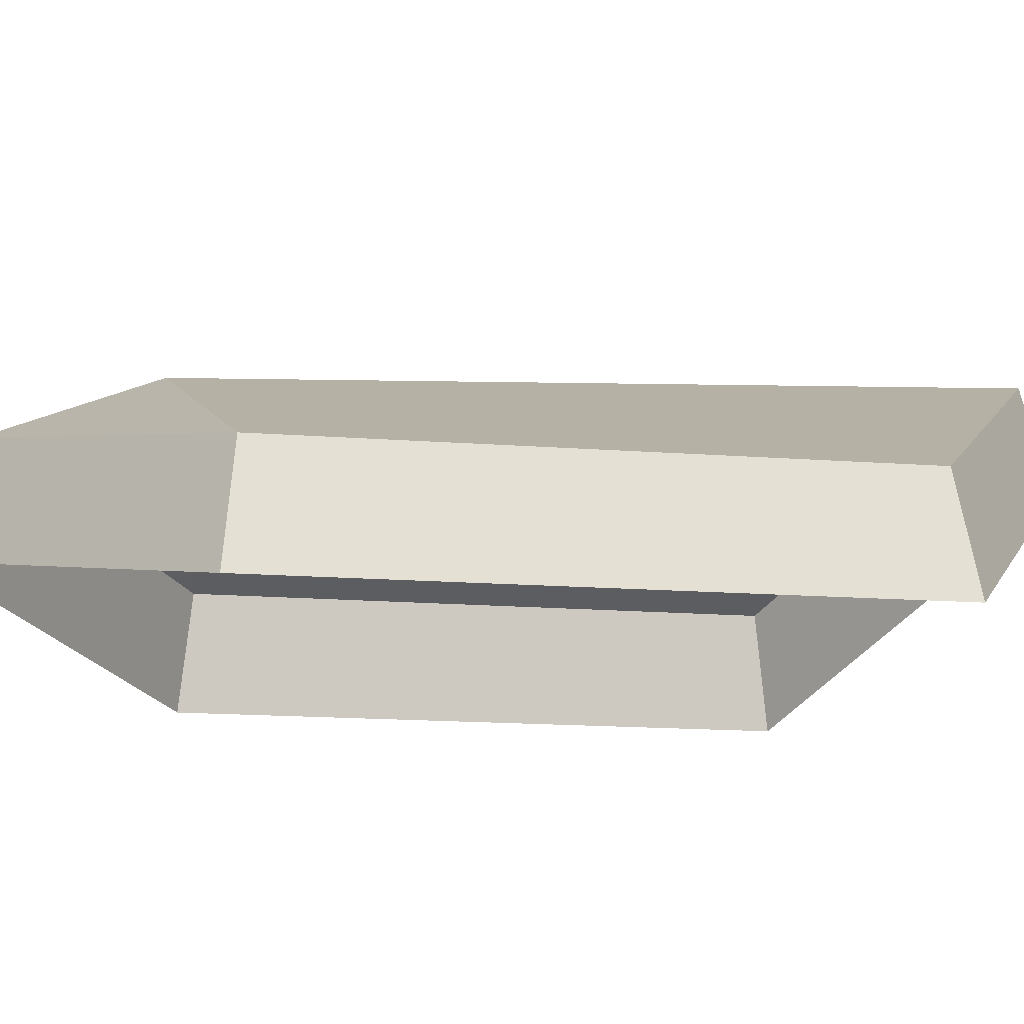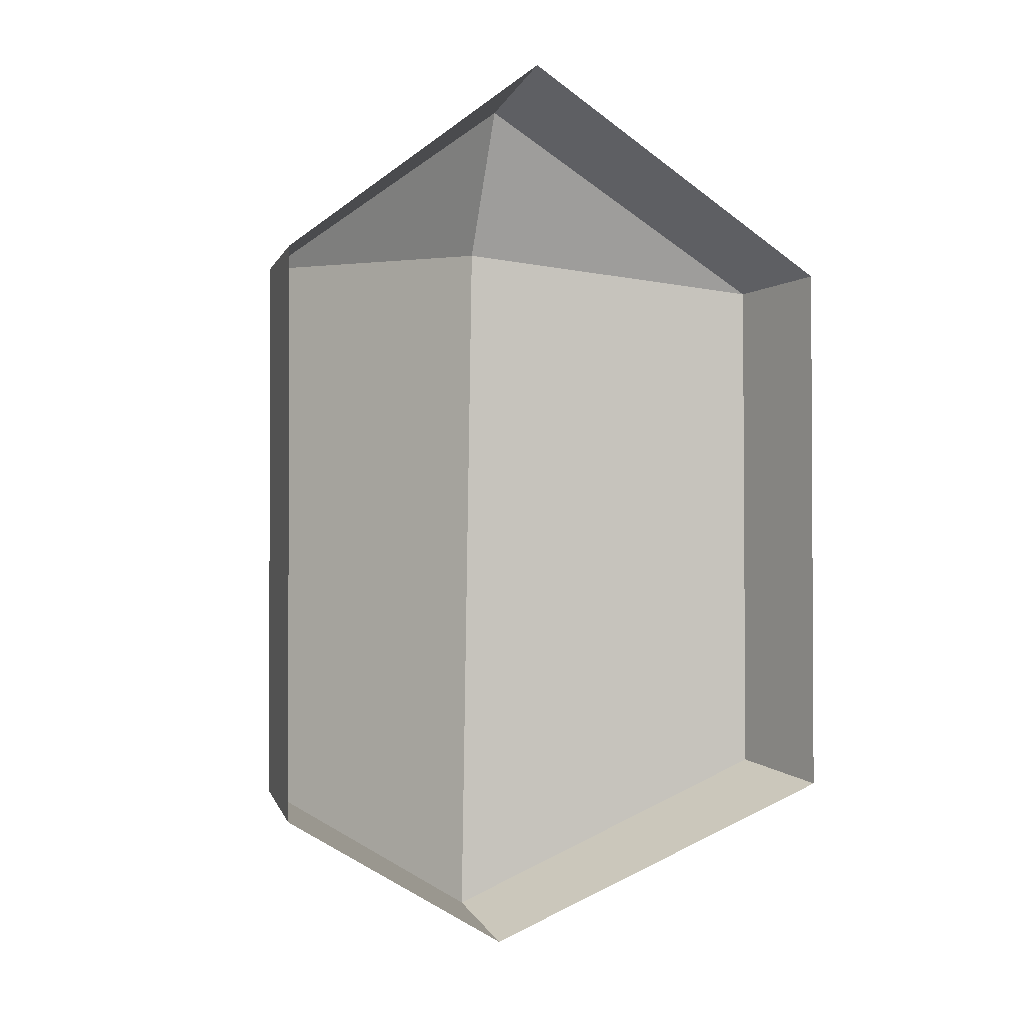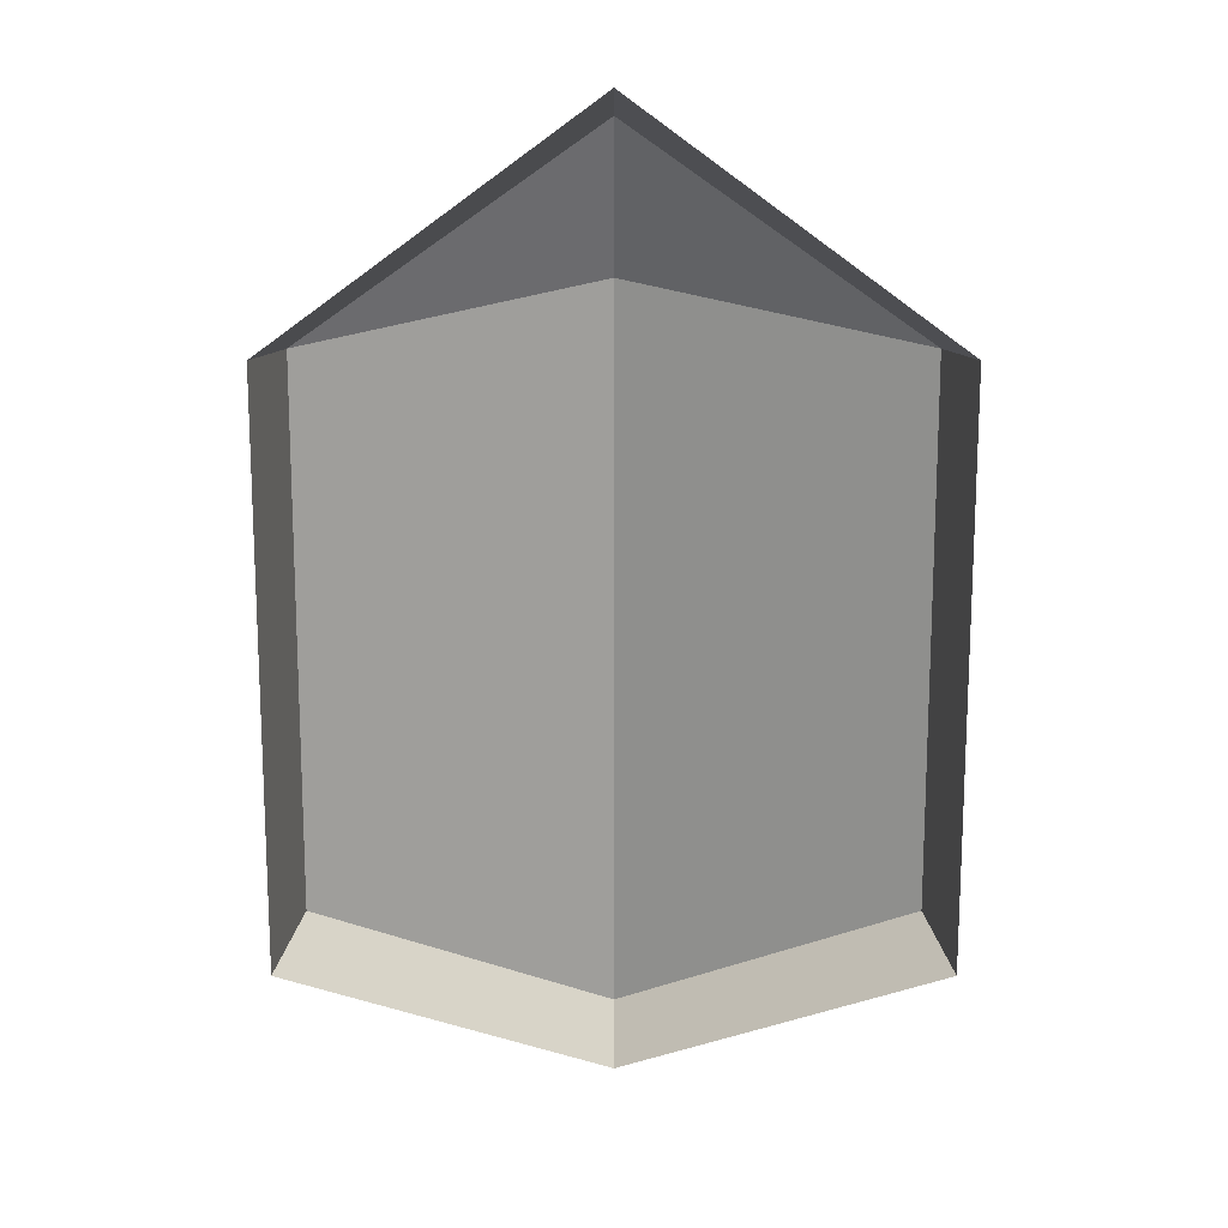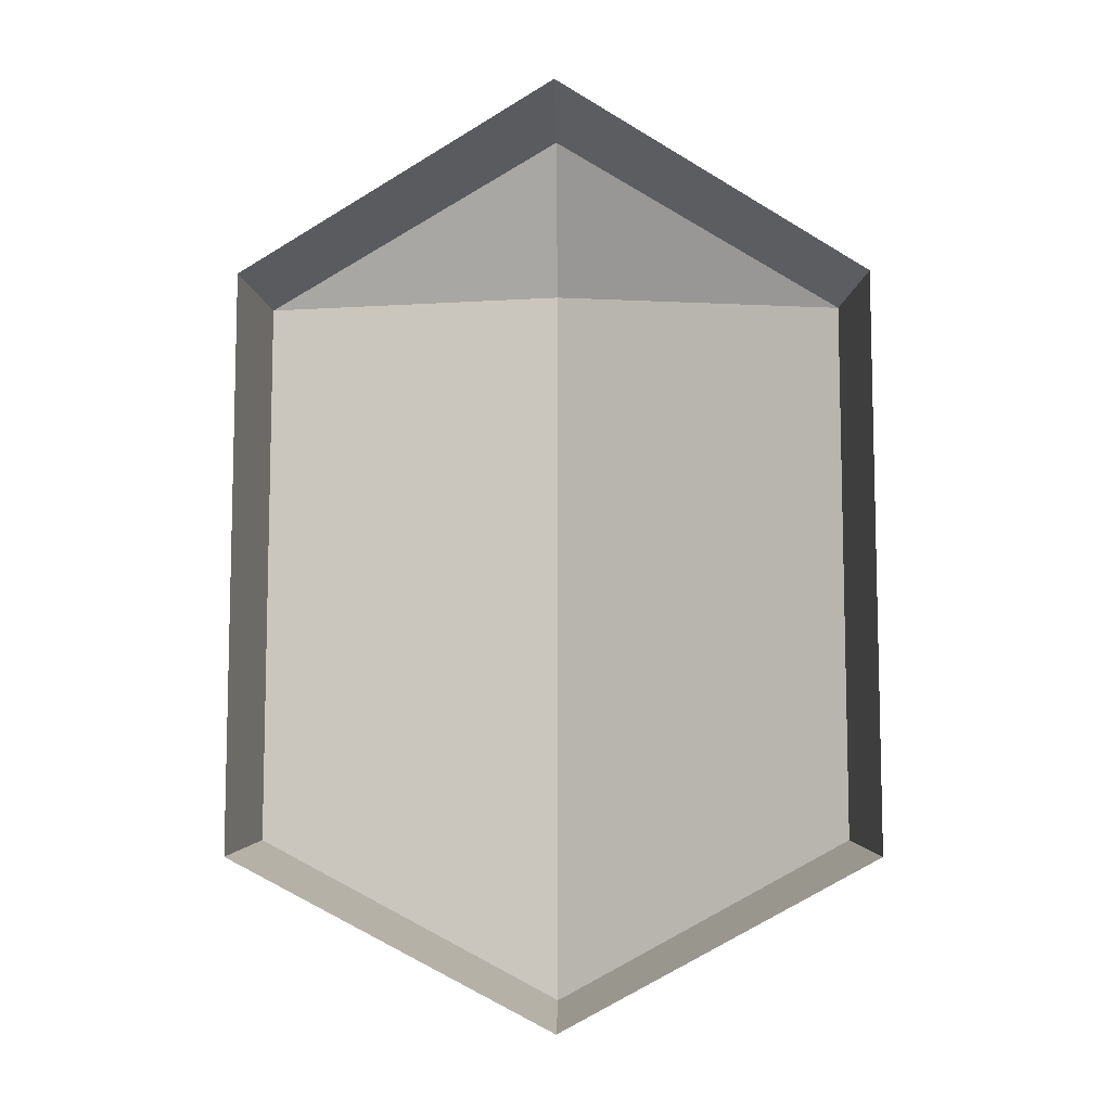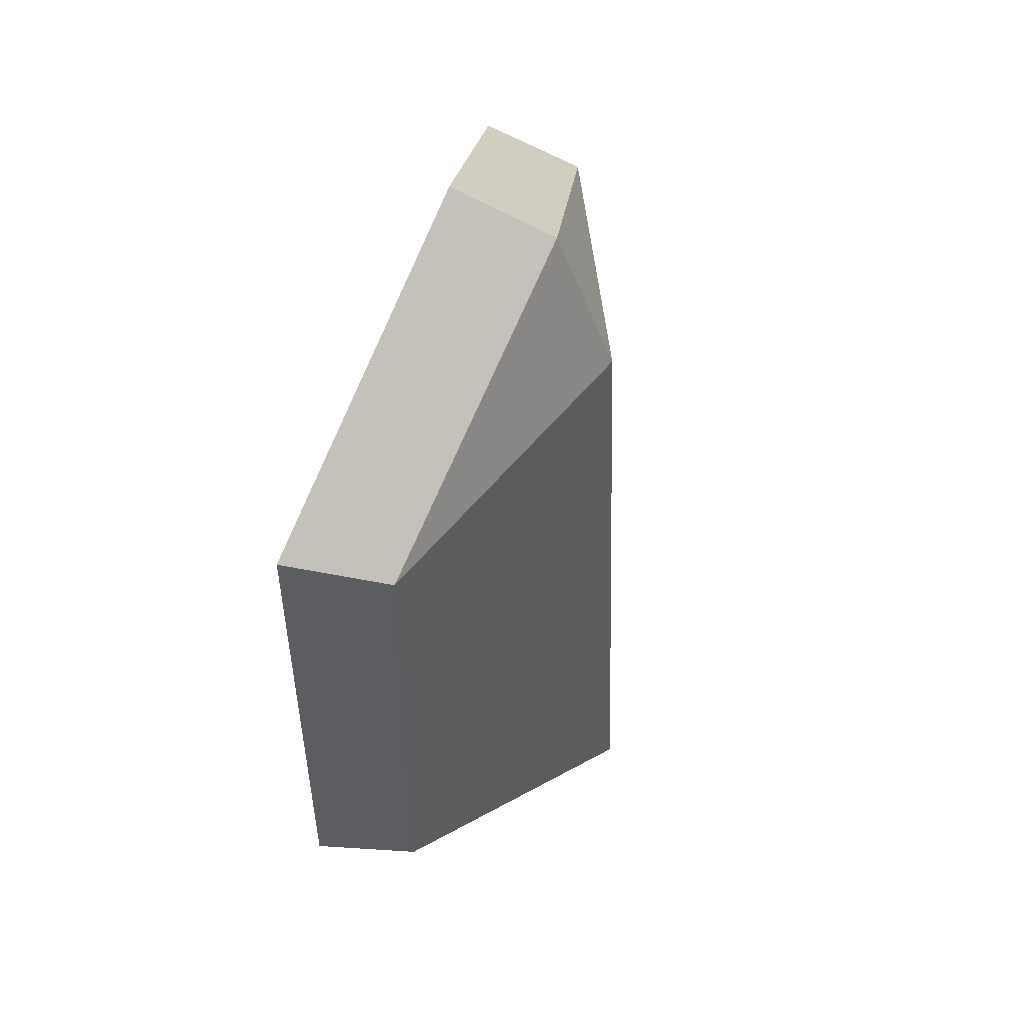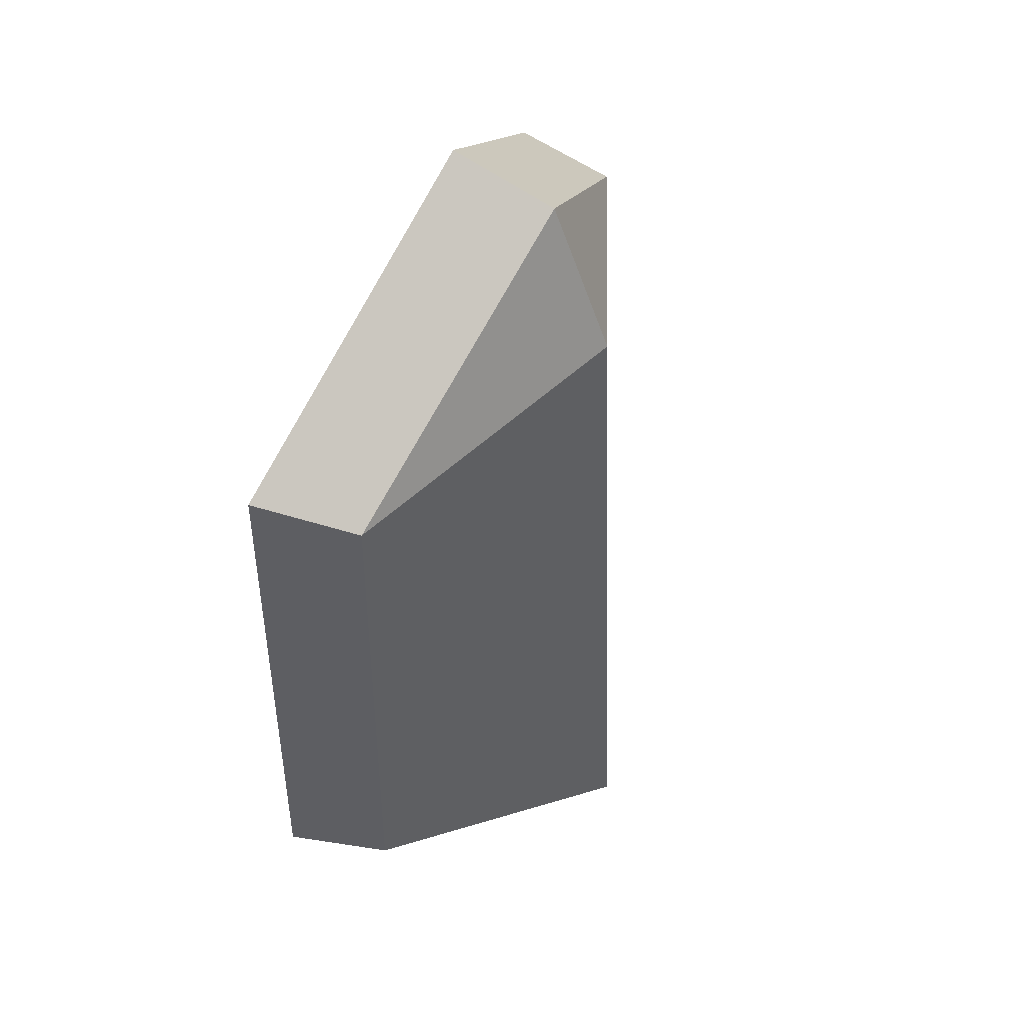
<metadata>
{"format":"obj","ext":"obj","renderer":"f3d","projection":"perspective","resolution":1024,"background":"white","views":[{"elev":-13.6,"azim":-99.7,"up":"+Z"},{"elev":0.3,"azim":153.5,"up":"+Y"},{"elev":17.2,"azim":-180.0,"up":"+Y"},{"elev":-7.2,"azim":-178.8,"up":"+Y"},{"elev":53.8,"azim":-71.8,"up":"+Y"},{"elev":48.3,"azim":-65.0,"up":"+Y"}]}
</metadata>
<code>
v -5.1e-05 42.99 4.207
v -5.1e-05 -43.66 12.57
v 27.96 -27.59 -2.115
v 27.75 24.14 -1.895
v -27.75 24.14 -1.895
v -27.96 -27.59 -2.115
v -5.1e-05 -46.23 3.101
v 29.84 -29.09 -12.57
v 29.61 25.21 -12.35
v -5.1e-05 46.23 -5.841
v -29.61 25.21 -12.35
v -29.84 -29.09 -12.57
v -0.000112 28.22 9.939
f 1 13 4
f 1 5 13
f 3 2 7 8
f 4 3 8 9
f 1 4 9 10
f 5 1 10 11
f 6 5 11 12
f 2 6 12 7
f 13 5 6 2
f 4 13 2 3

</code>
